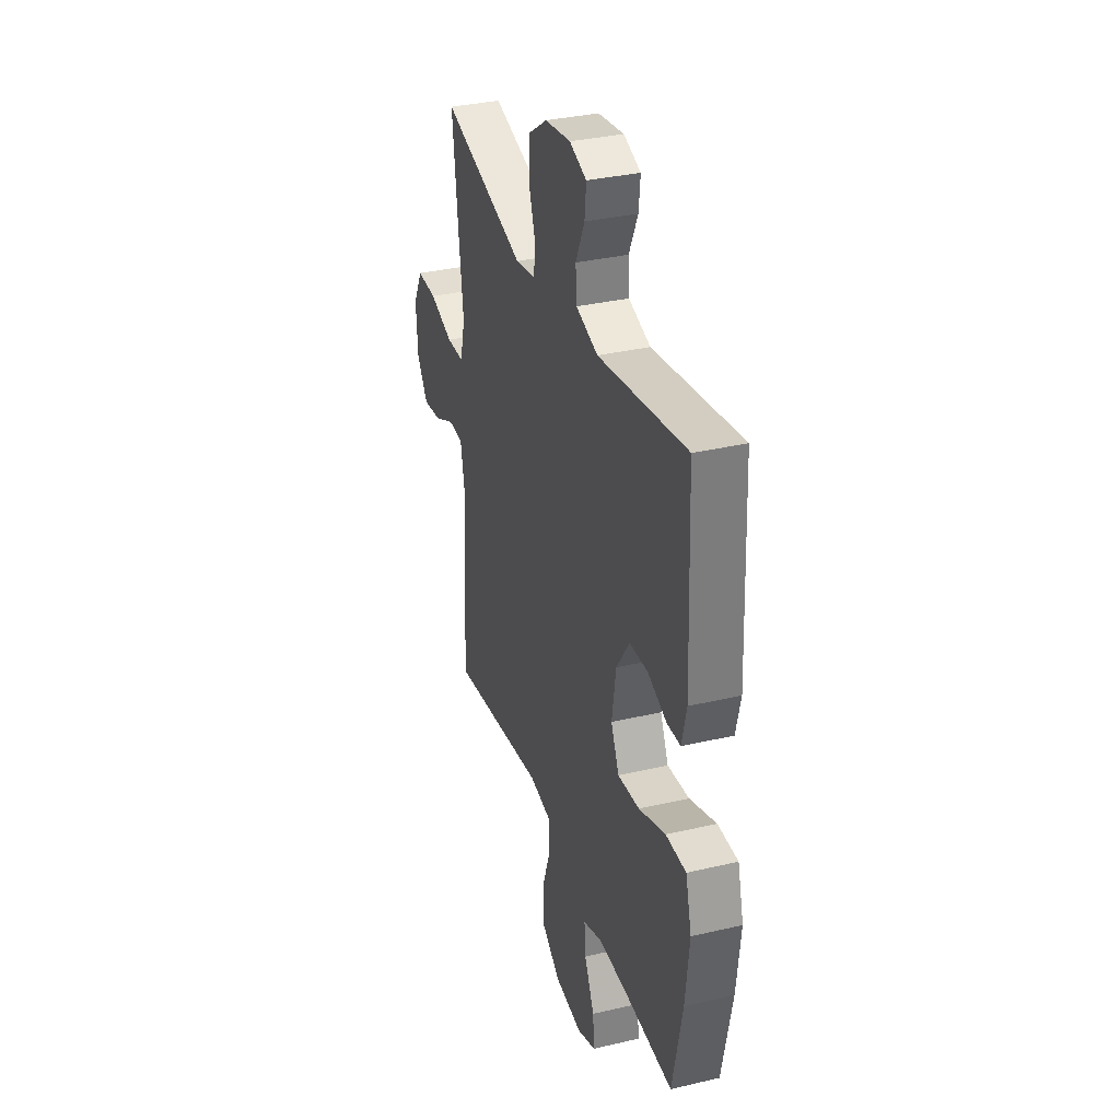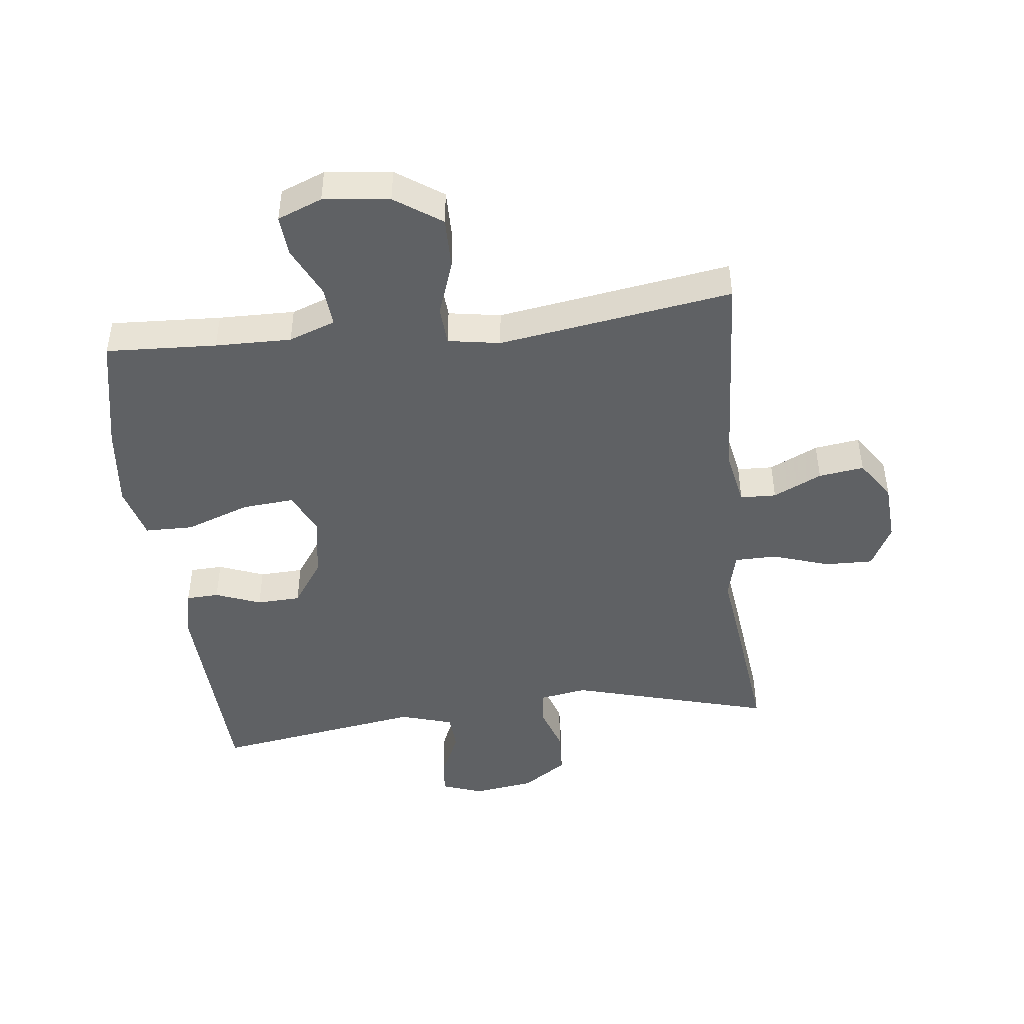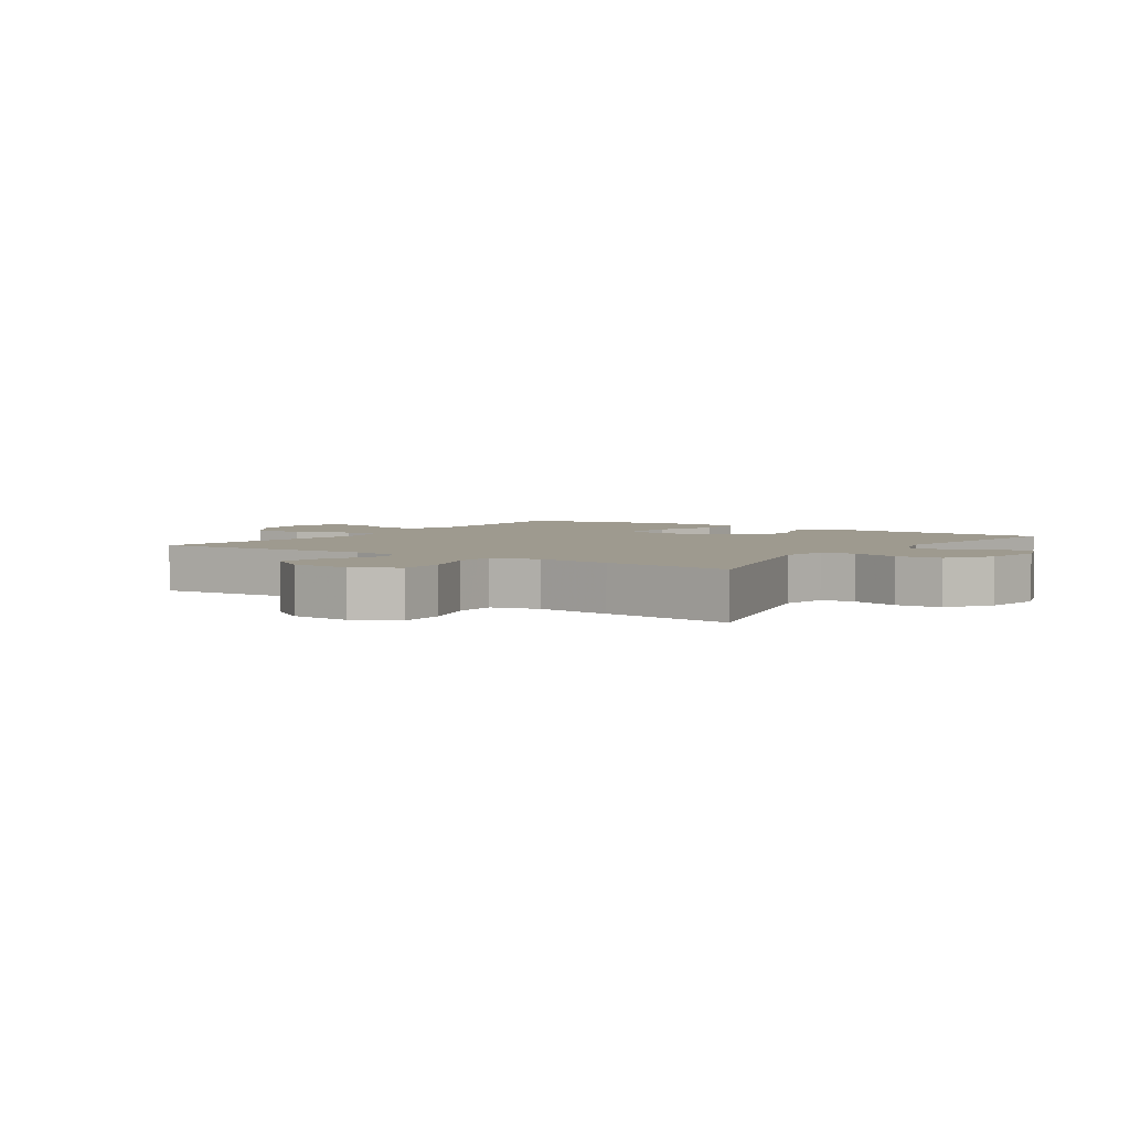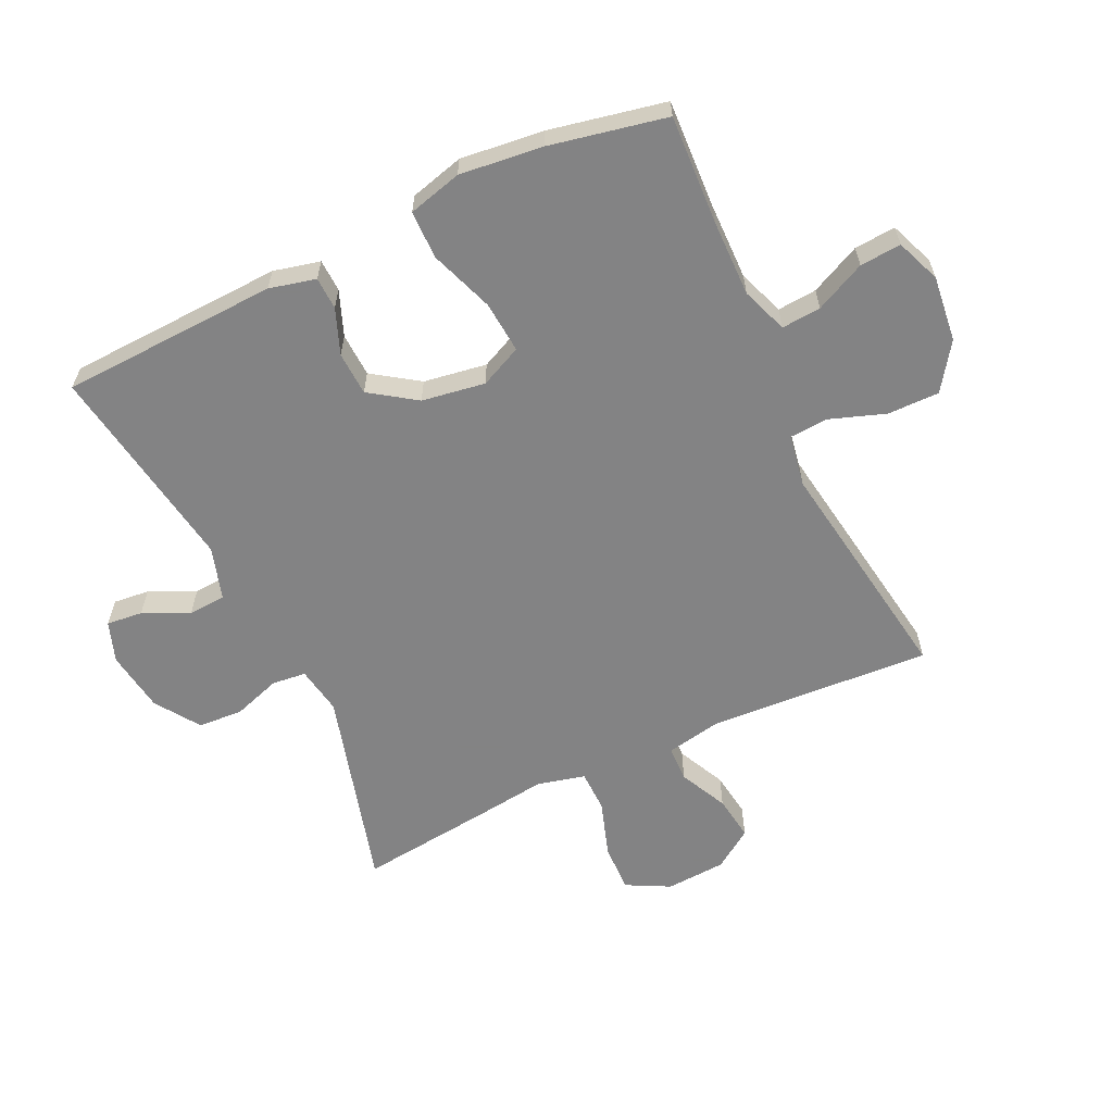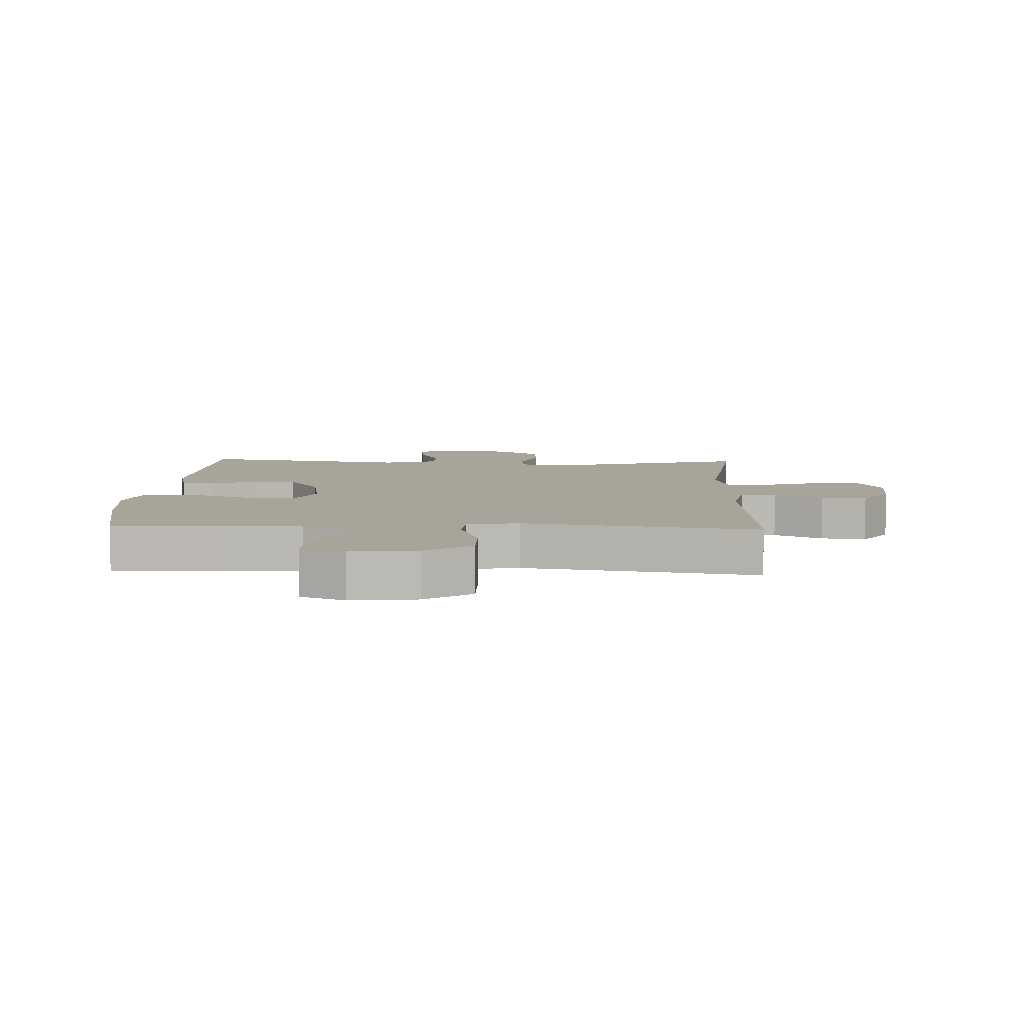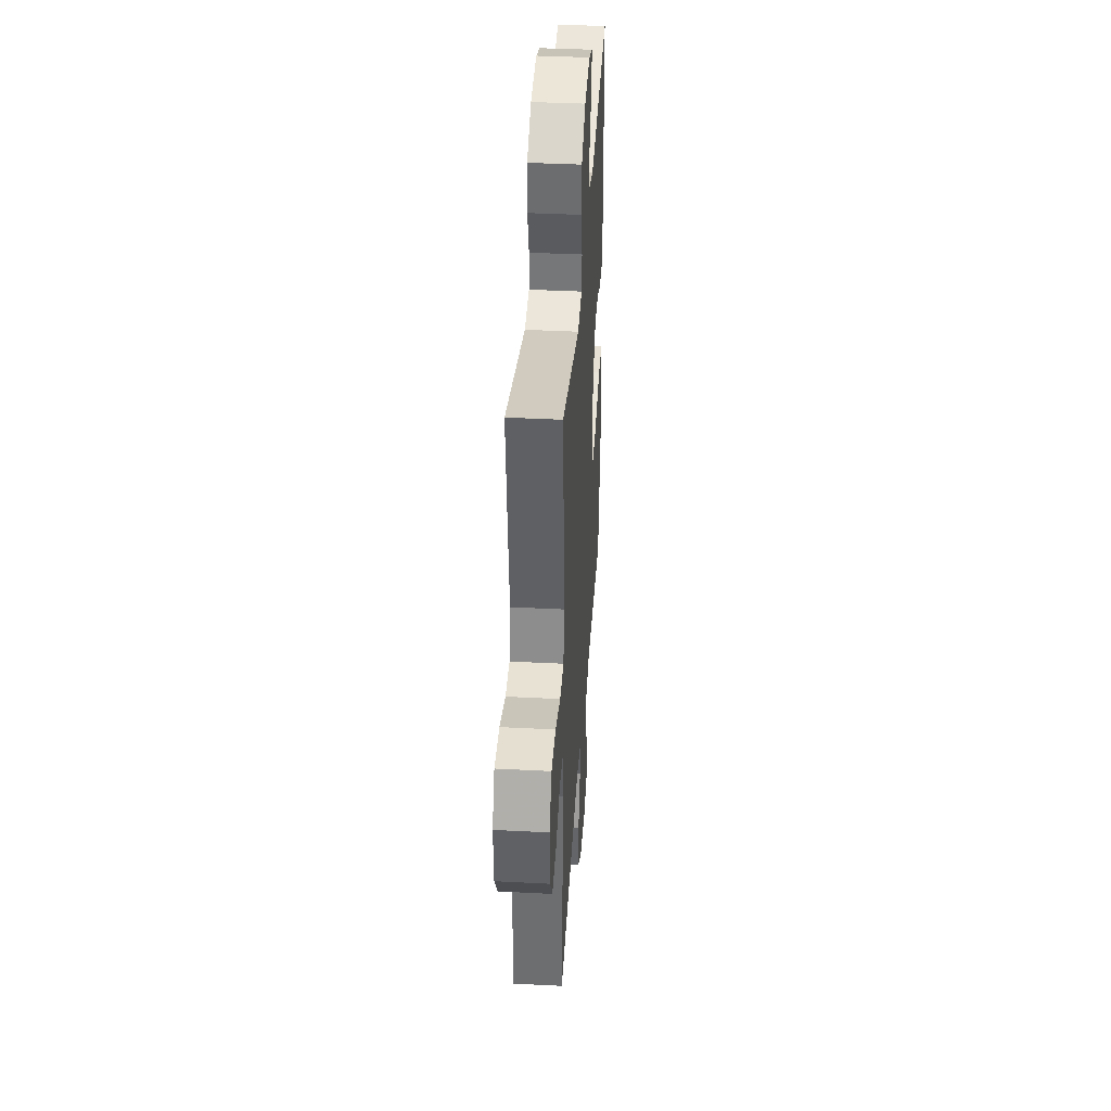
<metadata>
{"format":"obj","ext":"obj","renderer":"f3d","projection":"perspective","resolution":1024,"background":"white","views":[{"elev":33.7,"azim":72.3,"up":"+Z"},{"elev":-45.7,"azim":-173.3,"up":"+Y"},{"elev":3.7,"azim":-55.9,"up":"+Y"},{"elev":-61.1,"azim":115.3,"up":"+Y"},{"elev":7.3,"azim":-177.6,"up":"+Y"},{"elev":38.9,"azim":-86.3,"up":"+Z"}]}
</metadata>
<code>
v -0.5 0.07 0.5
v -0.179 0.07 0.41
v -0.103 0.07 0.423
v -0.097 0.07 0.477
v -0.122 0.07 0.553
v -0.118 0.07 0.625
v -0.047 0.07 0.673
v 0.051 0.07 0.687
v 0.116 0.07 0.664
v 0.11 0.07 0.606
v 0.076 0.07 0.533
v 0.08 0.07 0.473
v 0.164 0.07 0.447
v 0.5 0.07 0.5
v 0.515 0.07 0.153
v 0.497 0.07 0.079
v 0.445 0.07 0.077
v 0.373 0.07 0.105
v 0.303 0.07 0.102
v 0.253 0.07 0.029
v 0.237 0.07 -0.072
v 0.268 0.07 -0.139
v 0.351 0.07 -0.132
v 0.453 0.07 -0.095
v 0.53 0.07 -0.096
v 0.553 0.07 -0.182
v 0.538 0.07 -0.315
v 0.5 0.07 -0.5
v 0.324 0.07 -0.491
v 0.203 0.07 -0.489
v 0.129 0.07 -0.516
v 0.134 0.07 -0.579
v 0.172 0.07 -0.659
v 0.177 0.07 -0.725
v 0.106 0.07 -0.753
v 0.001 0.07 -0.741
v -0.073 0.07 -0.69
v -0.072 0.07 -0.607
v -0.041 0.07 -0.519
v -0.045 0.07 -0.457
v -0.128 0.07 -0.443
v -0.5 0.07 -0.5
v -0.478 0.07 -0.144
v -0.495 0.07 -0.056
v -0.552 0.07 -0.054
v -0.629 0.07 -0.091
v -0.701 0.07 -0.101
v -0.744 0.07 -0.038
v -0.75 0.07 0.058
v -0.714 0.07 0.127
v -0.637 0.07 0.125
v -0.547 0.07 0.095
v -0.48 0.07 0.096
v -0.461 0.07 0.172
v -0.476 0.07 0.291
v -0.5 0 0.5
v -0.179 0 0.41
v -0.103 0 0.423
v -0.097 0 0.477
v -0.122 0 0.553
v -0.118 0 0.625
v -0.047 0 0.673
v 0.051 0 0.687
v 0.116 0 0.664
v 0.11 0 0.606
v 0.076 0 0.533
v 0.08 0 0.473
v 0.164 0 0.447
v 0.5 0 0.5
v 0.515 0 0.153
v 0.497 0 0.079
v 0.445 0 0.077
v 0.373 0 0.105
v 0.303 0 0.102
v 0.253 0 0.029
v 0.237 0 -0.072
v 0.268 0 -0.139
v 0.351 0 -0.132
v 0.453 0 -0.095
v 0.53 0 -0.096
v 0.553 0 -0.182
v 0.538 0 -0.315
v 0.5 0 -0.5
v 0.324 0 -0.491
v 0.203 0 -0.489
v 0.129 0 -0.516
v 0.134 0 -0.579
v 0.172 0 -0.659
v 0.177 0 -0.725
v 0.106 0 -0.753
v 0.001 0 -0.741
v -0.073 0 -0.69
v -0.072 0 -0.607
v -0.041 0 -0.519
v -0.045 0 -0.457
v -0.128 0 -0.443
v -0.5 0 -0.5
v -0.478 0 -0.144
v -0.495 0 -0.056
v -0.552 0 -0.054
v -0.629 0 -0.091
v -0.701 0 -0.101
v -0.744 0 -0.038
v -0.75 0 0.058
v -0.714 0 0.127
v -0.637 0 0.125
v -0.547 0 0.095
v -0.48 0 0.096
v -0.461 0 0.172
v -0.476 0 0.291
f 54 55 1 2
f 53 54 2 3
f 49 50 51 52
f 49 52 53
f 48 49 53
f 45 46 47 48
f 44 45 48 53
f 43 44 53 3
f 41 42 43 3
f 36 37 38 39
f 36 39 40
f 35 36 40
f 32 33 34 35
f 31 32 35 40
f 30 31 40
f 29 30 40 41
f 23 24 25 26
f 22 23 26 27
f 15 16 17 18
f 13 14 15 18
f 12 13 18 19
f 8 9 10 11
f 8 11 12
f 7 8 12
f 4 5 6 7
f 22 27 28 29
f 21 22 29 41
f 20 21 41 3
f 7 12 19 20
f 3 4 7 20
f 57 56 110 109
f 58 57 109 108
f 107 106 105 104
f 108 107 104
f 108 104 103
f 103 102 101 100
f 108 103 100 99
f 58 108 99 98
f 58 98 97 96
f 94 93 92 91
f 95 94 91
f 95 91 90
f 90 89 88 87
f 95 90 87 86
f 95 86 85
f 96 95 85 84
f 81 80 79 78
f 82 81 78 77
f 73 72 71 70
f 73 70 69 68
f 74 73 68 67
f 66 65 64 63
f 67 66 63
f 67 63 62
f 62 61 60 59
f 84 83 82 77
f 96 84 77 76
f 58 96 76 75
f 75 74 67 62
f 75 62 59 58
f 1 56 57 2
f 2 57 58 3
f 3 58 59 4
f 4 59 60 5
f 5 60 61 6
f 6 61 62 7
f 7 62 63 8
f 8 63 64 9
f 9 64 65 10
f 10 65 66 11
f 11 66 67 12
f 12 67 68 13
f 13 68 69 14
f 14 69 70 15
f 15 70 71 16
f 16 71 72 17
f 17 72 73 18
f 18 73 74 19
f 19 74 75 20
f 20 75 76 21
f 21 76 77 22
f 22 77 78 23
f 23 78 79 24
f 24 79 80 25
f 25 80 81 26
f 26 81 82 27
f 27 82 83 28
f 28 83 84 29
f 29 84 85 30
f 30 85 86 31
f 31 86 87 32
f 32 87 88 33
f 33 88 89 34
f 34 89 90 35
f 35 90 91 36
f 36 91 92 37
f 37 92 93 38
f 38 93 94 39
f 39 94 95 40
f 40 95 96 41
f 41 96 97 42
f 42 97 98 43
f 43 98 99 44
f 44 99 100 45
f 45 100 101 46
f 46 101 102 47
f 47 102 103 48
f 48 103 104 49
f 49 104 105 50
f 50 105 106 51
f 51 106 107 52
f 52 107 108 53
f 53 108 109 54
f 54 109 110 55
f 55 110 56 1

</code>
